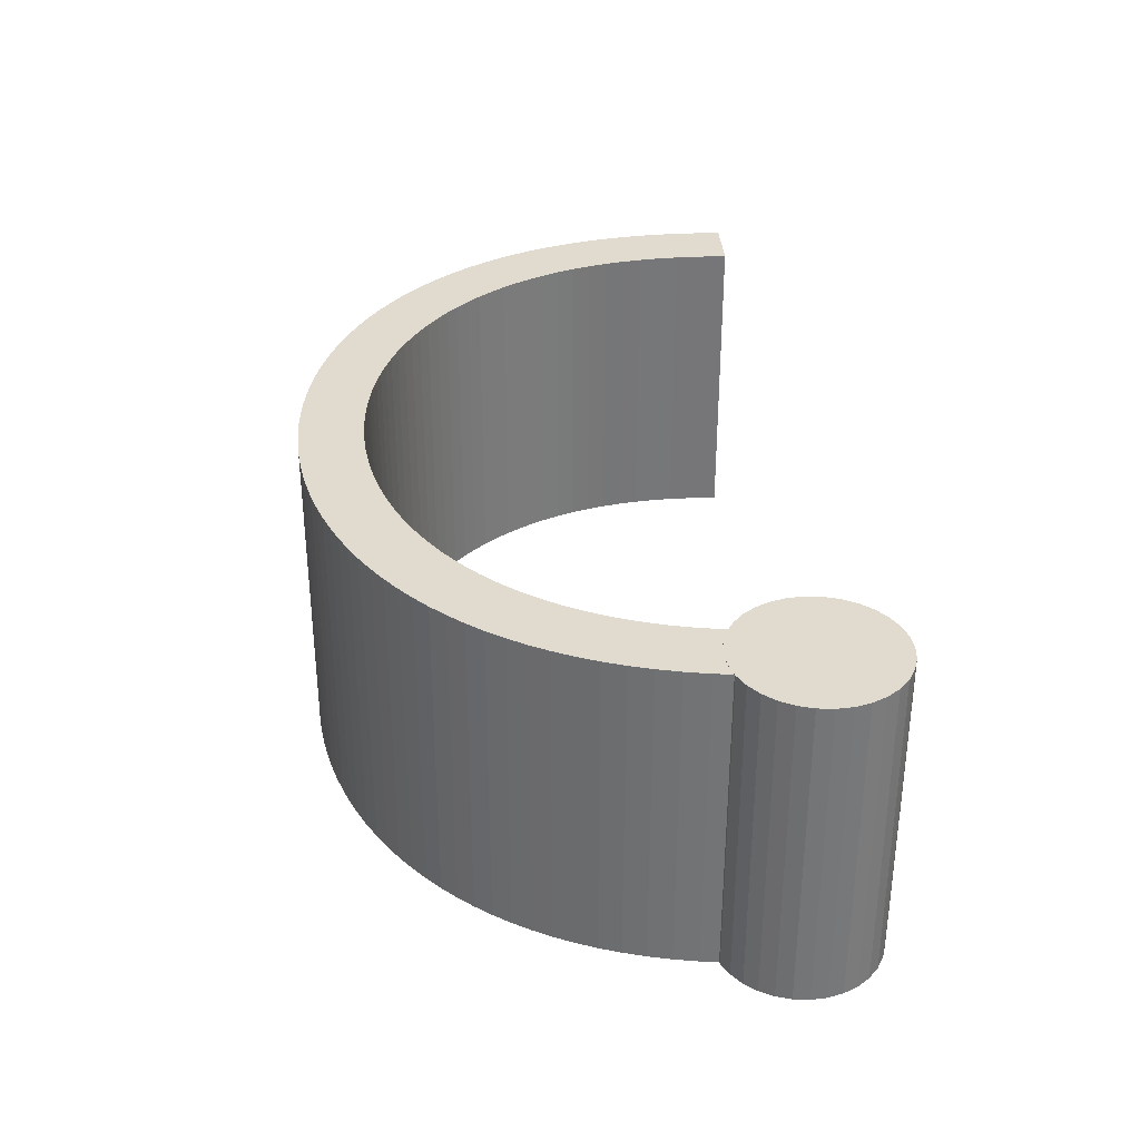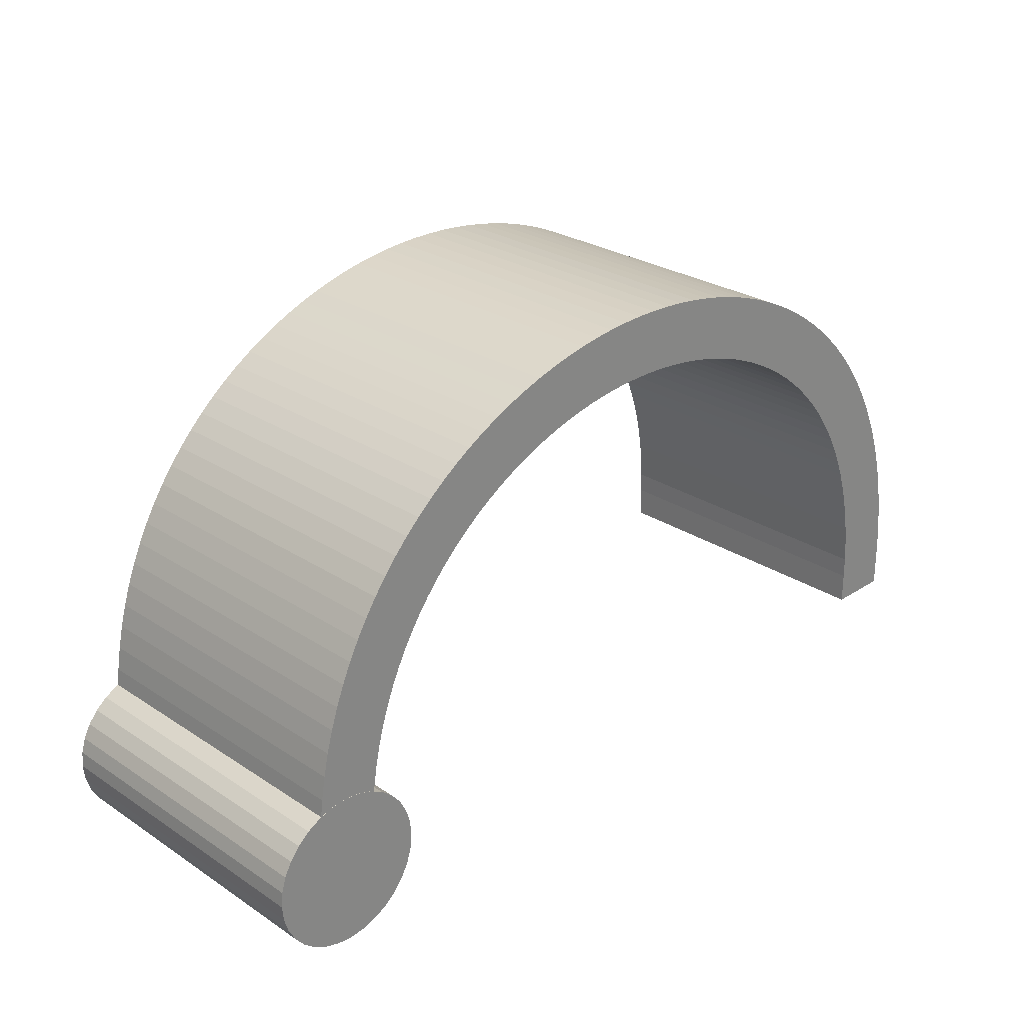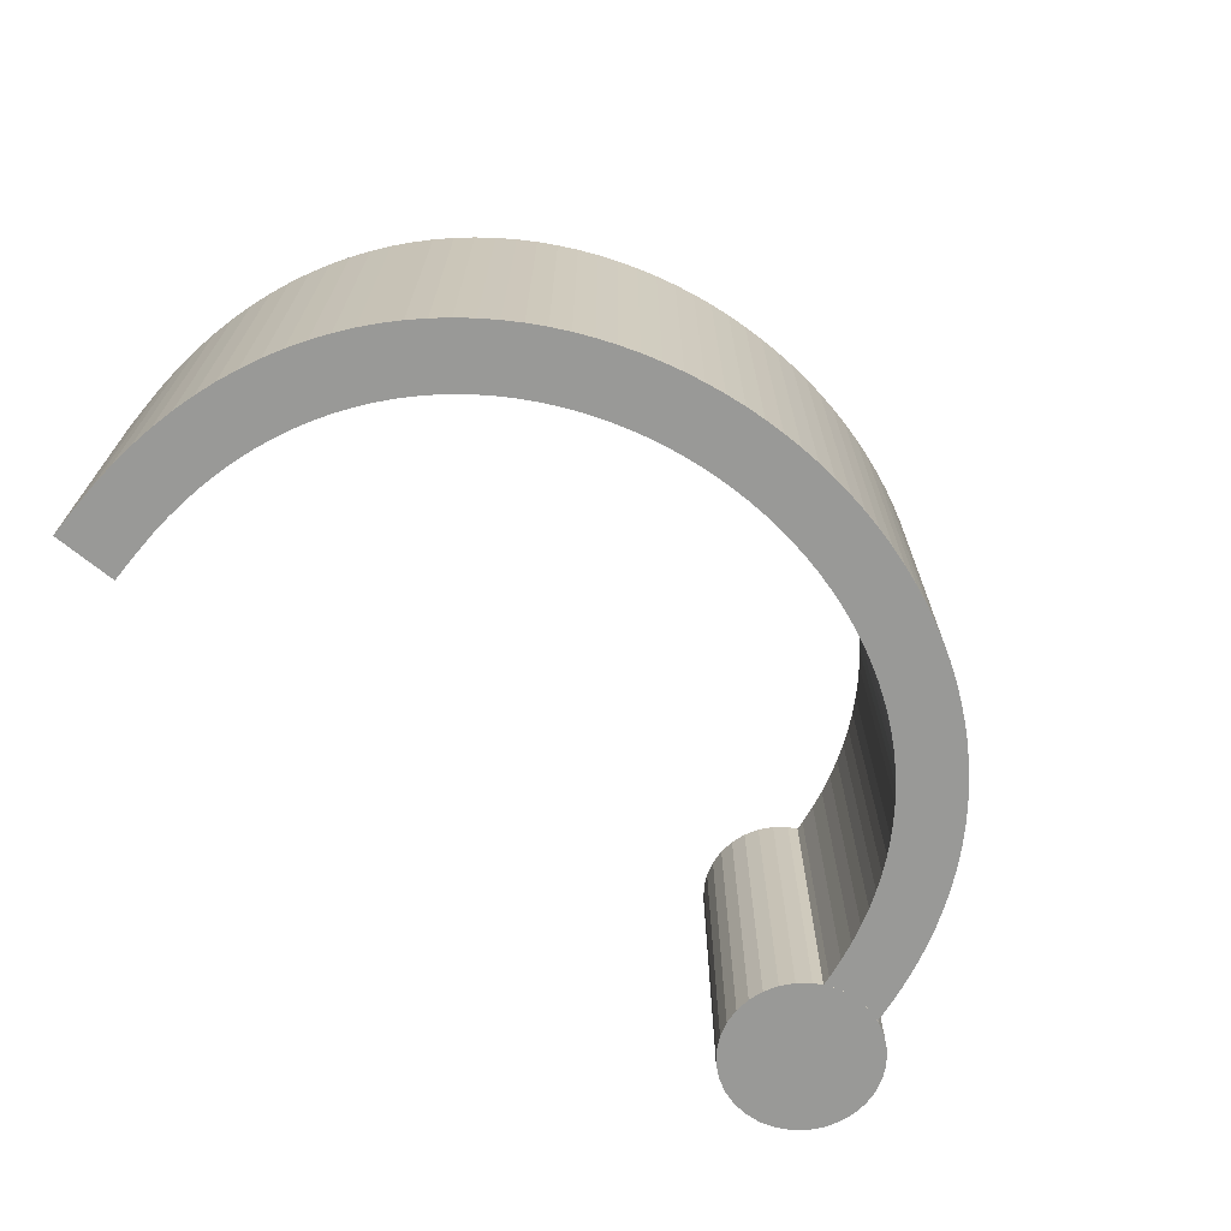
<metadata>
{"format":"obj","ext":"obj","renderer":"f3d","projection":"perspective","resolution":1024,"background":"white","views":[{"elev":33.4,"azim":-93.5,"up":"+Z"},{"elev":27.1,"azim":-44.8,"up":"+Y"},{"elev":-68.8,"azim":140.6,"up":"+Z"}]}
</metadata>
<code>
o Cube.001
v 0.48 -0.01 0.1
v 0.48 0.01 0.1
v 0.48 -0.01 -0.1
v 0.48 0.01 -0.1
v 0.52 -0.01 0.1
v 0.52 0.01 0.1
v 0.52 -0.01 -0.1
v 0.52 0.01 -0.1
v -0.02 -0.01 0.1
v -0.02 0.01 0.1
v -0.02 -0.01 -0.1
v -0.02 0.01 -0.1
v 0.02 -0.01 0.1
v 0.02 0.01 0.1
v 0.02 -0.01 -0.1
v 0.02 0.01 -0.1
v 0.02032 0.02394 -0.1
v 0.02128 0.03744 -0.1
v 0.02285 0.0505 -0.1
v 0.02501 0.06313 -0.1
v 0.02775 0.07533 -0.1
v 0.03104 0.08708 -0.1
v 0.03486 0.09841 -0.1
v 0.03919 0.1093 -0.1
v 0.04401 0.1197 -0.1
v 0.04931 0.1298 -0.1
v 0.05506 0.1393 -0.1
v 0.06125 0.1485 -0.1
v 0.06784 0.1572 -0.1
v 0.07483 0.1655 -0.1
v 0.08218 0.1733 -0.1
v 0.0899 0.1807 -0.1
v 0.09794 0.1877 -0.1
v 0.1063 0.1942 -0.1
v 0.1149 0.2003 -0.1
v 0.1239 0.206 -0.1
v 0.133 0.2112 -0.1
v 0.1424 0.216 -0.1
v 0.152 0.2203 -0.1
v 0.1618 0.2243 -0.1
v 0.1718 0.2278 -0.1
v 0.1819 0.2308 -0.1
v 0.1922 0.2334 -0.1
v 0.2025 0.2356 -0.1
v 0.213 0.2373 -0.1
v 0.2235 0.2386 -0.1
v 0.2341 0.2395 -0.1
v 0.2447 0.2399 -0.1
v 0.2553 0.2399 -0.1
v 0.2659 0.2395 -0.1
v 0.2765 0.2386 -0.1
v 0.287 0.2373 -0.1
v 0.2975 0.2356 -0.1
v 0.3078 0.2334 -0.1
v 0.3181 0.2308 -0.1
v 0.3282 0.2278 -0.1
v 0.3382 0.2243 -0.1
v 0.348 0.2203 -0.1
v 0.3576 0.216 -0.1
v 0.367 0.2112 -0.1
v 0.3761 0.206 -0.1
v 0.3851 0.2003 -0.1
v 0.3937 0.1942 -0.1
v 0.4021 0.1877 -0.1
v 0.4101 0.1807 -0.1
v 0.4178 0.1733 -0.1
v 0.4252 0.1655 -0.1
v 0.4322 0.1572 -0.1
v 0.4388 0.1485 -0.1
v 0.4449 0.1393 -0.1
v 0.4507 0.1298 -0.1
v 0.456 0.1197 -0.1
v 0.4608 0.1093 -0.1
v 0.4651 0.09841 -0.1
v 0.469 0.08708 -0.1
v 0.4723 0.07533 -0.1
v 0.475 0.06313 -0.1
v 0.4772 0.0505 -0.1
v 0.4787 0.03744 -0.1
v 0.4797 0.02394 -0.1
v 0.5196 0.02636 -0.1
v 0.5185 0.04221 -0.1
v 0.5167 0.05755 -0.1
v 0.5141 0.07237 -0.1
v 0.5109 0.08669 -0.1
v 0.507 0.1005 -0.1
v 0.5026 0.1138 -0.1
v 0.4975 0.1266 -0.1
v 0.4918 0.1388 -0.1
v 0.4856 0.1506 -0.1
v 0.4788 0.1618 -0.1
v 0.4716 0.1726 -0.1
v 0.4638 0.1828 -0.1
v 0.4556 0.1925 -0.1
v 0.447 0.2017 -0.1
v 0.438 0.2104 -0.1
v 0.4285 0.2186 -0.1
v 0.4187 0.2263 -0.1
v 0.4086 0.2334 -0.1
v 0.3981 0.2401 -0.1
v 0.3873 0.2462 -0.1
v 0.3763 0.2518 -0.1
v 0.365 0.2569 -0.1
v 0.3535 0.2615 -0.1
v 0.3418 0.2656 -0.1
v 0.3299 0.2692 -0.1
v 0.3179 0.2723 -0.1
v 0.3057 0.2748 -0.1
v 0.2934 0.2769 -0.1
v 0.2811 0.2784 -0.1
v 0.2687 0.2794 -0.1
v 0.2562 0.2799 -0.1
v 0.2438 0.2799 -0.1
v 0.2313 0.2794 -0.1
v 0.2189 0.2784 -0.1
v 0.2066 0.2769 -0.1
v 0.1943 0.2748 -0.1
v 0.1821 0.2723 -0.1
v 0.1701 0.2692 -0.1
v 0.1582 0.2656 -0.1
v 0.1465 0.2615 -0.1
v 0.135 0.2569 -0.1
v 0.1237 0.2518 -0.1
v 0.1127 0.2462 -0.1
v 0.1019 0.2401 -0.1
v 0.09144 0.2334 -0.1
v 0.0813 0.2263 -0.1
v 0.07149 0.2186 -0.1
v 0.06205 0.2104 -0.1
v 0.053 0.2017 -0.1
v 0.04436 0.1925 -0.1
v 0.03616 0.1828 -0.1
v 0.02842 0.1726 -0.1
v 0.02116 0.1618 -0.1
v 0.01441 0.1506 -0.1
v 0.008191 0.1388 -0.1
v 0.002526 0.1266 -0.1
v -0.002561 0.1138 -0.1
v -0.007046 0.1005 -0.1
v -0.01091 0.08669 -0.1
v -0.01412 0.07237 -0.1
v -0.01665 0.05755 -0.1
v -0.0185 0.04221 -0.1
v -0.01962 0.02636 -0.1
v 0.5196 0.02636 0.1
v 0.5185 0.04221 0.1
v 0.5167 0.05755 0.1
v 0.5141 0.07237 0.1
v 0.5109 0.08669 0.1
v 0.507 0.1005 0.1
v 0.5026 0.1138 0.1
v 0.4975 0.1266 0.1
v 0.4918 0.1388 0.1
v 0.4856 0.1506 0.1
v 0.4788 0.1618 0.1
v 0.4716 0.1726 0.1
v 0.4638 0.1828 0.1
v 0.4556 0.1925 0.1
v 0.447 0.2017 0.1
v 0.438 0.2104 0.1
v 0.4285 0.2186 0.1
v 0.4187 0.2263 0.1
v 0.4086 0.2334 0.1
v 0.3981 0.2401 0.1
v 0.3873 0.2462 0.1
v 0.3763 0.2518 0.1
v 0.365 0.2569 0.1
v 0.3535 0.2615 0.1
v 0.3418 0.2656 0.1
v 0.3299 0.2692 0.1
v 0.3179 0.2723 0.1
v 0.3057 0.2748 0.1
v 0.2934 0.2769 0.1
v 0.2811 0.2784 0.1
v 0.2687 0.2794 0.1
v 0.2562 0.2799 0.1
v 0.2438 0.2799 0.1
v 0.2313 0.2794 0.1
v 0.2189 0.2784 0.1
v 0.2066 0.2769 0.1
v 0.1943 0.2748 0.1
v 0.1821 0.2723 0.1
v 0.1701 0.2692 0.1
v 0.1582 0.2656 0.1
v 0.1465 0.2615 0.1
v 0.135 0.2569 0.1
v 0.1237 0.2518 0.1
v 0.1127 0.2462 0.1
v 0.1019 0.2401 0.1
v 0.09144 0.2334 0.1
v 0.0813 0.2263 0.1
v 0.07149 0.2186 0.1
v 0.06205 0.2104 0.1
v 0.053 0.2017 0.1
v 0.04436 0.1925 0.1
v 0.03616 0.1828 0.1
v 0.02842 0.1726 0.1
v 0.02116 0.1618 0.1
v 0.01441 0.1506 0.1
v 0.008191 0.1388 0.1
v 0.002526 0.1266 0.1
v -0.002561 0.1138 0.1
v -0.007046 0.1005 0.1
v -0.01091 0.08669 0.1
v -0.01412 0.07237 0.1
v -0.01665 0.05755 0.1
v -0.0185 0.04221 0.1
v -0.01962 0.02636 0.1
v 0.4797 0.02394 0.1
v 0.4787 0.03744 0.1
v 0.4772 0.0505 0.1
v 0.475 0.06313 0.1
v 0.4723 0.07533 0.1
v 0.469 0.08708 0.1
v 0.4651 0.09841 0.1
v 0.4608 0.1093 0.1
v 0.456 0.1197 0.1
v 0.4507 0.1298 0.1
v 0.4449 0.1393 0.1
v 0.4388 0.1485 0.1
v 0.4322 0.1572 0.1
v 0.4252 0.1655 0.1
v 0.4178 0.1733 0.1
v 0.4101 0.1807 0.1
v 0.4021 0.1877 0.1
v 0.3937 0.1942 0.1
v 0.3851 0.2003 0.1
v 0.3761 0.206 0.1
v 0.367 0.2112 0.1
v 0.3576 0.216 0.1
v 0.348 0.2203 0.1
v 0.3382 0.2243 0.1
v 0.3282 0.2278 0.1
v 0.3181 0.2308 0.1
v 0.3078 0.2334 0.1
v 0.2975 0.2356 0.1
v 0.287 0.2373 0.1
v 0.2765 0.2386 0.1
v 0.2659 0.2395 0.1
v 0.2553 0.2399 0.1
v 0.2447 0.2399 0.1
v 0.2341 0.2395 0.1
v 0.2235 0.2386 0.1
v 0.213 0.2373 0.1
v 0.2025 0.2356 0.1
v 0.1922 0.2334 0.1
v 0.1819 0.2308 0.1
v 0.1718 0.2278 0.1
v 0.1618 0.2243 0.1
v 0.152 0.2203 0.1
v 0.1424 0.216 0.1
v 0.133 0.2112 0.1
v 0.1239 0.206 0.1
v 0.1149 0.2003 0.1
v 0.1063 0.1942 0.1
v 0.09794 0.1877 0.1
v 0.0899 0.1807 0.1
v 0.08218 0.1733 0.1
v 0.07483 0.1655 0.1
v 0.06784 0.1572 0.1
v 0.06125 0.1485 0.1
v 0.05506 0.1393 0.1
v 0.04931 0.1298 0.1
v 0.04401 0.1197 0.1
v 0.03919 0.1093 0.1
v 0.03486 0.09841 0.1
v 0.03104 0.08708 0.1
v 0.02775 0.07533 0.1
v 0.02501 0.06313 0.1
v 0.02285 0.0505 0.1
v 0.02128 0.03744 0.1
v 0.02032 0.02394 0.1
f 2 3 1
f 4 7 3
f 8 5 7
f 6 1 5
f 7 1 3
f 10 144 12
f 10 11 9
f 12 15 11
f 16 13 15
f 14 9 13
f 15 9 11
f 12 17 16
f 10 272 208
f 16 272 14
f 144 18 17
f 143 19 18
f 142 20 19
f 141 21 20
f 140 22 21
f 139 23 22
f 138 24 23
f 137 25 24
f 136 26 25
f 135 27 26
f 134 28 27
f 133 29 28
f 132 30 29
f 131 31 30
f 130 32 31
f 129 33 32
f 128 34 33
f 127 35 34
f 126 36 35
f 125 37 36
f 124 38 37
f 123 39 38
f 122 40 39
f 121 41 40
f 120 42 41
f 119 43 42
f 118 44 43
f 117 45 44
f 116 46 45
f 115 47 46
f 114 48 47
f 113 49 48
f 49 111 50
f 50 110 51
f 51 109 52
f 52 108 53
f 53 107 54
f 54 106 55
f 55 105 56
f 56 104 57
f 57 103 58
f 58 102 59
f 59 101 60
f 60 100 61
f 61 99 62
f 62 98 63
f 63 97 64
f 64 96 65
f 65 95 66
f 66 94 67
f 67 93 68
f 68 92 69
f 69 91 70
f 70 90 71
f 71 89 72
f 72 88 73
f 73 87 74
f 74 86 75
f 75 85 76
f 76 84 77
f 77 83 78
f 78 82 79
f 79 81 80
f 80 8 4
f 208 143 144
f 207 142 143
f 206 141 142
f 205 140 141
f 204 139 140
f 203 138 139
f 202 137 138
f 201 136 137
f 200 135 136
f 199 134 135
f 198 133 134
f 197 132 133
f 196 131 132
f 195 130 131
f 194 129 130
f 193 128 129
f 192 127 128
f 191 126 127
f 190 125 126
f 189 124 125
f 188 123 124
f 187 122 123
f 186 121 122
f 185 120 121
f 184 119 120
f 183 118 119
f 182 117 118
f 181 116 117
f 180 115 116
f 179 114 115
f 178 113 114
f 177 112 113
f 176 111 112
f 175 110 111
f 174 109 110
f 173 108 109
f 172 107 108
f 171 106 107
f 170 105 106
f 169 104 105
f 168 103 104
f 167 102 103
f 166 101 102
f 165 100 101
f 164 99 100
f 163 98 99
f 162 97 98
f 161 96 97
f 160 95 96
f 159 94 95
f 158 93 94
f 157 92 93
f 156 91 92
f 155 90 91
f 154 89 90
f 153 88 89
f 152 87 88
f 151 86 87
f 150 85 86
f 149 84 85
f 148 83 84
f 147 82 83
f 146 81 82
f 145 8 81
f 208 271 207
f 207 270 206
f 206 269 205
f 205 268 204
f 204 267 203
f 203 266 202
f 202 265 201
f 201 264 200
f 200 263 199
f 199 262 198
f 198 261 197
f 197 260 196
f 196 259 195
f 195 258 194
f 194 257 193
f 193 256 192
f 192 255 191
f 191 254 190
f 190 253 189
f 189 252 188
f 188 251 187
f 187 250 186
f 186 249 185
f 185 248 184
f 184 247 183
f 183 246 182
f 182 245 181
f 181 244 180
f 180 243 179
f 179 242 178
f 178 241 177
f 241 176 177
f 240 175 176
f 239 174 175
f 238 173 174
f 237 172 173
f 236 171 172
f 235 170 171
f 234 169 170
f 233 168 169
f 232 167 168
f 231 166 167
f 230 165 166
f 229 164 165
f 228 163 164
f 227 162 163
f 226 161 162
f 225 160 161
f 224 159 160
f 223 158 159
f 222 157 158
f 221 156 157
f 220 155 156
f 219 154 155
f 218 153 154
f 217 152 153
f 216 151 152
f 215 150 151
f 214 149 150
f 213 148 149
f 212 147 148
f 211 146 147
f 210 145 146
f 209 6 145
f 17 271 272
f 18 270 271
f 19 269 270
f 20 268 269
f 21 267 268
f 22 266 267
f 23 265 266
f 24 264 265
f 25 263 264
f 26 262 263
f 27 261 262
f 28 260 261
f 29 259 260
f 30 258 259
f 31 257 258
f 32 256 257
f 33 255 256
f 34 254 255
f 35 253 254
f 36 252 253
f 37 251 252
f 38 250 251
f 39 249 250
f 40 248 249
f 41 247 248
f 42 246 247
f 43 245 246
f 44 244 245
f 45 243 244
f 46 242 243
f 47 241 242
f 48 240 241
f 49 239 240
f 50 238 239
f 51 237 238
f 52 236 237
f 53 235 236
f 54 234 235
f 55 233 234
f 56 232 233
f 57 231 232
f 58 230 231
f 59 229 230
f 60 228 229
f 61 227 228
f 62 226 227
f 63 225 226
f 64 224 225
f 65 223 224
f 66 222 223
f 67 221 222
f 68 220 221
f 69 219 220
f 70 218 219
f 71 217 218
f 72 216 217
f 73 215 216
f 74 214 215
f 75 213 214
f 76 212 213
f 77 211 212
f 78 210 211
f 79 209 210
f 80 2 209
f 2 4 3
f 4 8 7
f 8 6 5
f 6 2 1
f 7 5 1
f 10 208 144
f 10 12 11
f 12 16 15
f 16 14 13
f 14 10 9
f 15 13 9
f 12 144 17
f 10 14 272
f 16 17 272
f 144 143 18
f 143 142 19
f 142 141 20
f 141 140 21
f 140 139 22
f 139 138 23
f 138 137 24
f 137 136 25
f 136 135 26
f 135 134 27
f 134 133 28
f 133 132 29
f 132 131 30
f 131 130 31
f 130 129 32
f 129 128 33
f 128 127 34
f 127 126 35
f 126 125 36
f 125 124 37
f 124 123 38
f 123 122 39
f 122 121 40
f 121 120 41
f 120 119 42
f 119 118 43
f 118 117 44
f 117 116 45
f 116 115 46
f 115 114 47
f 114 113 48
f 113 112 49
f 49 112 111
f 50 111 110
f 51 110 109
f 52 109 108
f 53 108 107
f 54 107 106
f 55 106 105
f 56 105 104
f 57 104 103
f 58 103 102
f 59 102 101
f 60 101 100
f 61 100 99
f 62 99 98
f 63 98 97
f 64 97 96
f 65 96 95
f 66 95 94
f 67 94 93
f 68 93 92
f 69 92 91
f 70 91 90
f 71 90 89
f 72 89 88
f 73 88 87
f 74 87 86
f 75 86 85
f 76 85 84
f 77 84 83
f 78 83 82
f 79 82 81
f 80 81 8
f 208 207 143
f 207 206 142
f 206 205 141
f 205 204 140
f 204 203 139
f 203 202 138
f 202 201 137
f 201 200 136
f 200 199 135
f 199 198 134
f 198 197 133
f 197 196 132
f 196 195 131
f 195 194 130
f 194 193 129
f 193 192 128
f 192 191 127
f 191 190 126
f 190 189 125
f 189 188 124
f 188 187 123
f 187 186 122
f 186 185 121
f 185 184 120
f 184 183 119
f 183 182 118
f 182 181 117
f 181 180 116
f 180 179 115
f 179 178 114
f 178 177 113
f 177 176 112
f 176 175 111
f 175 174 110
f 174 173 109
f 173 172 108
f 172 171 107
f 171 170 106
f 170 169 105
f 169 168 104
f 168 167 103
f 167 166 102
f 166 165 101
f 165 164 100
f 164 163 99
f 163 162 98
f 162 161 97
f 161 160 96
f 160 159 95
f 159 158 94
f 158 157 93
f 157 156 92
f 156 155 91
f 155 154 90
f 154 153 89
f 153 152 88
f 152 151 87
f 151 150 86
f 150 149 85
f 149 148 84
f 148 147 83
f 147 146 82
f 146 145 81
f 145 6 8
f 208 272 271
f 207 271 270
f 206 270 269
f 205 269 268
f 204 268 267
f 203 267 266
f 202 266 265
f 201 265 264
f 200 264 263
f 199 263 262
f 198 262 261
f 197 261 260
f 196 260 259
f 195 259 258
f 194 258 257
f 193 257 256
f 192 256 255
f 191 255 254
f 190 254 253
f 189 253 252
f 188 252 251
f 187 251 250
f 186 250 249
f 185 249 248
f 184 248 247
f 183 247 246
f 182 246 245
f 181 245 244
f 180 244 243
f 179 243 242
f 178 242 241
f 241 240 176
f 240 239 175
f 239 238 174
f 238 237 173
f 237 236 172
f 236 235 171
f 235 234 170
f 234 233 169
f 233 232 168
f 232 231 167
f 231 230 166
f 230 229 165
f 229 228 164
f 228 227 163
f 227 226 162
f 226 225 161
f 225 224 160
f 224 223 159
f 223 222 158
f 222 221 157
f 221 220 156
f 220 219 155
f 219 218 154
f 218 217 153
f 217 216 152
f 216 215 151
f 215 214 150
f 214 213 149
f 213 212 148
f 212 211 147
f 211 210 146
f 210 209 145
f 209 2 6
f 17 18 271
f 18 19 270
f 19 20 269
f 20 21 268
f 21 22 267
f 22 23 266
f 23 24 265
f 24 25 264
f 25 26 263
f 26 27 262
f 27 28 261
f 28 29 260
f 29 30 259
f 30 31 258
f 31 32 257
f 32 33 256
f 33 34 255
f 34 35 254
f 35 36 253
f 36 37 252
f 37 38 251
f 38 39 250
f 39 40 249
f 40 41 248
f 41 42 247
f 42 43 246
f 43 44 245
f 44 45 244
f 45 46 243
f 46 47 242
f 47 48 241
f 48 49 240
f 49 50 239
f 50 51 238
f 51 52 237
f 52 53 236
f 53 54 235
f 54 55 234
f 55 56 233
f 56 57 232
f 57 58 231
f 58 59 230
f 59 60 229
f 60 61 228
f 61 62 227
f 62 63 226
f 63 64 225
f 64 65 224
f 65 66 223
f 66 67 222
f 67 68 221
f 68 69 220
f 69 70 219
f 70 71 218
f 71 72 217
f 72 73 216
f 73 74 215
f 74 75 214
f 75 76 213
f 76 77 212
f 77 78 211
f 78 79 210
f 79 80 209
f 80 4 2
o Cylinder
v 0 0.05 -0.1002
v 0 0.05 0.1002
v 0.009755 0.04904 -0.1002
v 0.009755 0.04904 0.1002
v 0.01913 0.04619 -0.1002
v 0.01913 0.04619 0.1002
v 0.02778 0.04157 -0.1002
v 0.02778 0.04157 0.1002
v 0.03535 0.03535 -0.1002
v 0.03535 0.03535 0.1002
v 0.04157 0.02778 -0.1002
v 0.04157 0.02778 0.1002
v 0.04619 0.01913 -0.1002
v 0.04619 0.01913 0.1002
v 0.04904 0.009755 -0.1002
v 0.04904 0.009755 0.1002
v 0.05 0 -0.1002
v 0.05 -0 0.1002
v 0.04904 -0.009755 -0.1002
v 0.04904 -0.009755 0.1002
v 0.04619 -0.01913 -0.1002
v 0.04619 -0.01913 0.1002
v 0.04157 -0.02778 -0.1002
v 0.04157 -0.02778 0.1002
v 0.03535 -0.03535 -0.1002
v 0.03535 -0.03535 0.1002
v 0.02778 -0.04157 -0.1002
v 0.02778 -0.04157 0.1002
v 0.01913 -0.04619 -0.1002
v 0.01913 -0.04619 0.1002
v 0.009755 -0.04904 -0.1002
v 0.009755 -0.04904 0.1002
v 0 -0.05 -0.1002
v 0 -0.05 0.1002
v -0.009755 -0.04904 -0.1002
v -0.009755 -0.04904 0.1002
v -0.01913 -0.04619 -0.1002
v -0.01913 -0.04619 0.1002
v -0.02778 -0.04157 -0.1002
v -0.02778 -0.04157 0.1002
v -0.03535 -0.03535 -0.1002
v -0.03535 -0.03535 0.1002
v -0.04157 -0.02778 -0.1002
v -0.04157 -0.02778 0.1002
v -0.04619 -0.01913 -0.1002
v -0.04619 -0.01913 0.1002
v -0.04904 -0.009755 -0.1002
v -0.04904 -0.009755 0.1002
v -0.05 0 -0.1002
v -0.05 -0 0.1002
v -0.04904 0.009755 -0.1002
v -0.04904 0.009755 0.1002
v -0.04619 0.01913 -0.1002
v -0.04619 0.01913 0.1002
v -0.04157 0.02778 -0.1002
v -0.04157 0.02778 0.1002
v -0.03535 0.03535 -0.1002
v -0.03535 0.03535 0.1002
v -0.02778 0.04157 -0.1002
v -0.02778 0.04157 0.1002
v -0.01913 0.04619 -0.1002
v -0.01913 0.04619 0.1002
v -0.009755 0.04904 -0.1002
v -0.009755 0.04904 0.1002
f 274 275 273
f 276 277 275
f 278 279 277
f 280 281 279
f 282 283 281
f 284 285 283
f 286 287 285
f 288 289 287
f 290 291 289
f 292 293 291
f 294 295 293
f 296 297 295
f 298 299 297
f 300 301 299
f 302 303 301
f 304 305 303
f 306 307 305
f 308 309 307
f 310 311 309
f 312 313 311
f 314 315 313
f 316 317 315
f 318 319 317
f 320 321 319
f 322 323 321
f 324 325 323
f 326 327 325
f 328 329 327
f 330 331 329
f 332 333 331
f 310 294 278
f 334 335 333
f 336 273 335
f 303 319 335
f 274 276 275
f 276 278 277
f 278 280 279
f 280 282 281
f 282 284 283
f 284 286 285
f 286 288 287
f 288 290 289
f 290 292 291
f 292 294 293
f 294 296 295
f 296 298 297
f 298 300 299
f 300 302 301
f 302 304 303
f 304 306 305
f 306 308 307
f 308 310 309
f 310 312 311
f 312 314 313
f 314 316 315
f 316 318 317
f 318 320 319
f 320 322 321
f 322 324 323
f 324 326 325
f 326 328 327
f 328 330 329
f 330 332 331
f 332 334 333
f 278 276 274
f 274 336 334
f 334 332 330
f 330 328 326
f 326 324 322
f 322 320 318
f 318 316 314
f 314 312 310
f 310 308 306
f 306 304 302
f 302 300 298
f 298 296 294
f 294 292 290
f 290 288 286
f 286 284 282
f 282 280 278
f 278 274 334
f 334 330 326
f 326 322 318
f 318 314 310
f 310 306 302
f 302 298 294
f 294 290 286
f 286 282 278
f 278 334 326
f 326 318 310
f 310 302 294
f 294 286 278
f 278 326 310
f 334 336 335
f 336 274 273
f 335 273 275
f 275 277 279
f 279 281 283
f 283 285 287
f 287 289 291
f 291 293 295
f 295 297 299
f 299 301 303
f 303 305 307
f 307 309 311
f 311 313 315
f 315 317 319
f 319 321 323
f 323 325 327
f 327 329 331
f 331 333 335
f 335 275 279
f 279 283 287
f 287 291 295
f 295 299 303
f 303 307 311
f 311 315 319
f 319 323 327
f 327 331 335
f 335 279 287
f 287 295 303
f 303 311 319
f 319 327 335
f 335 287 303

</code>
